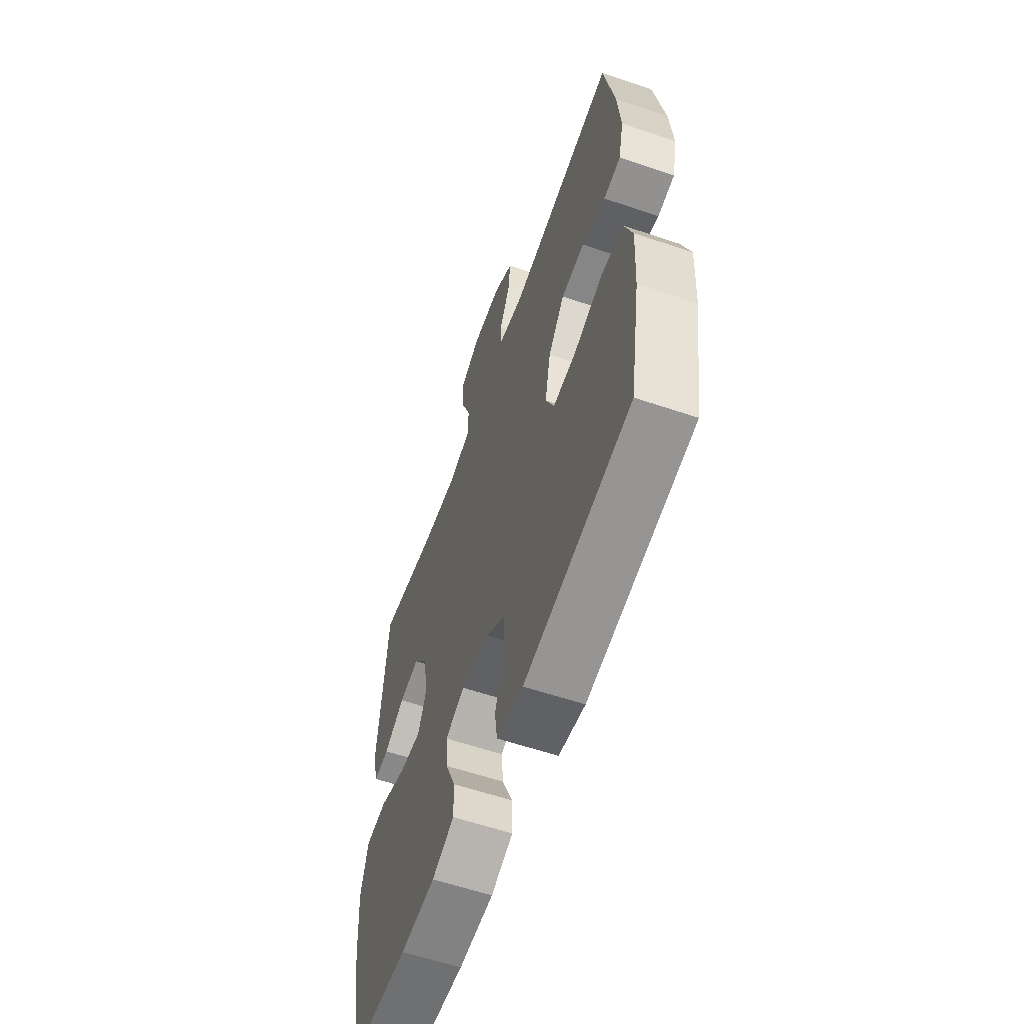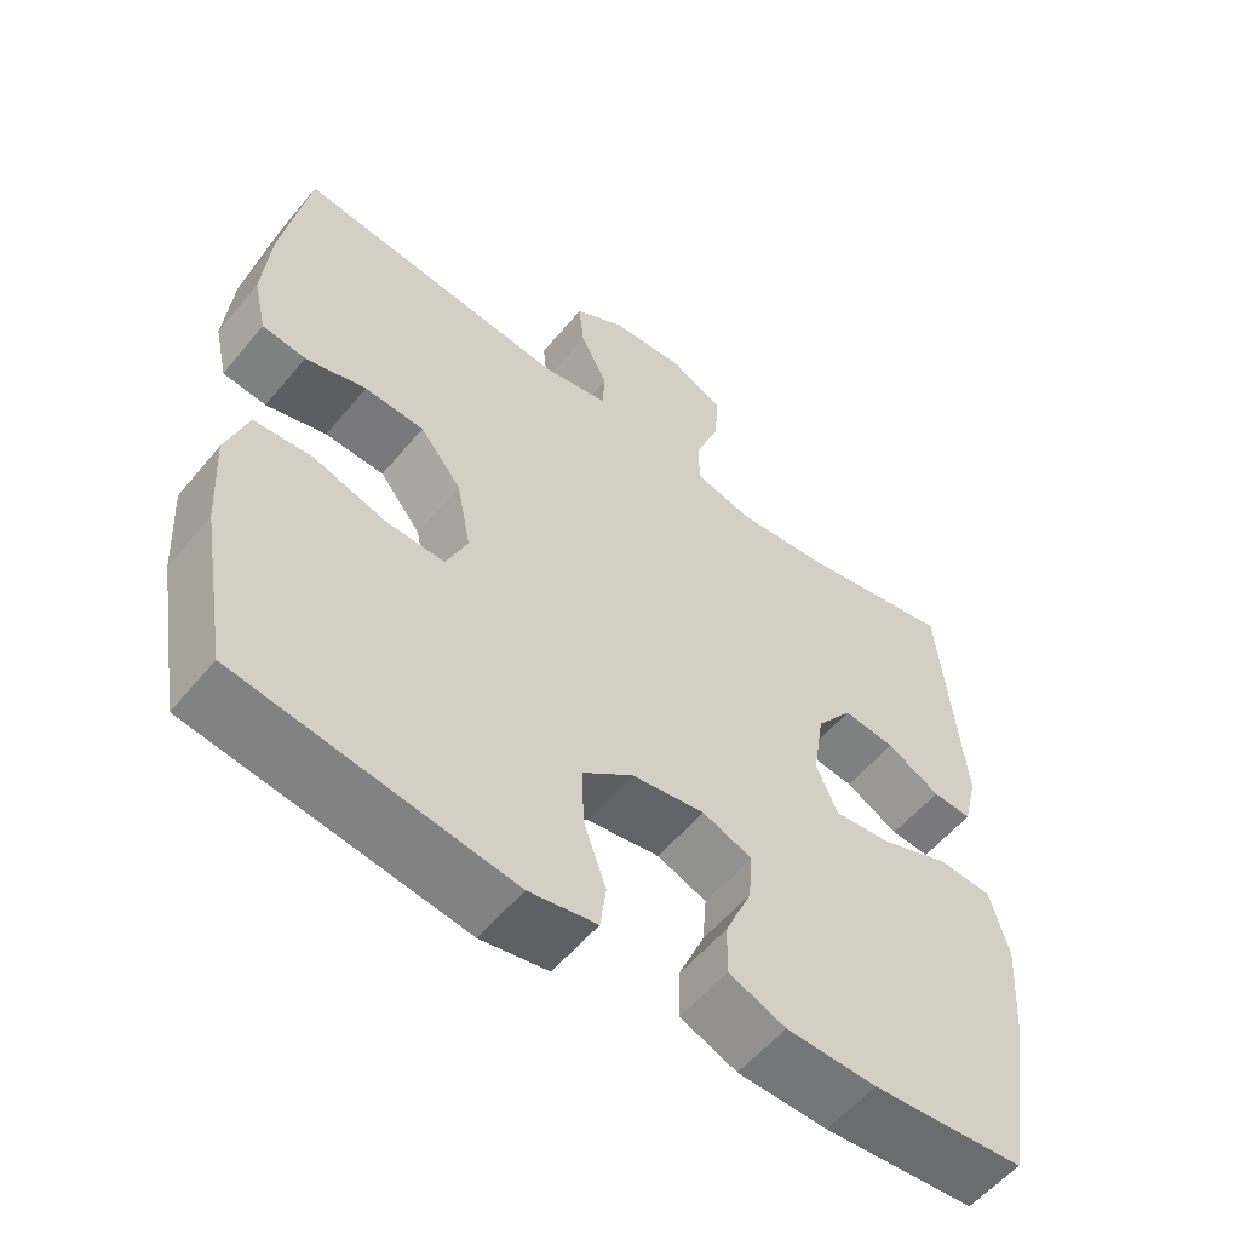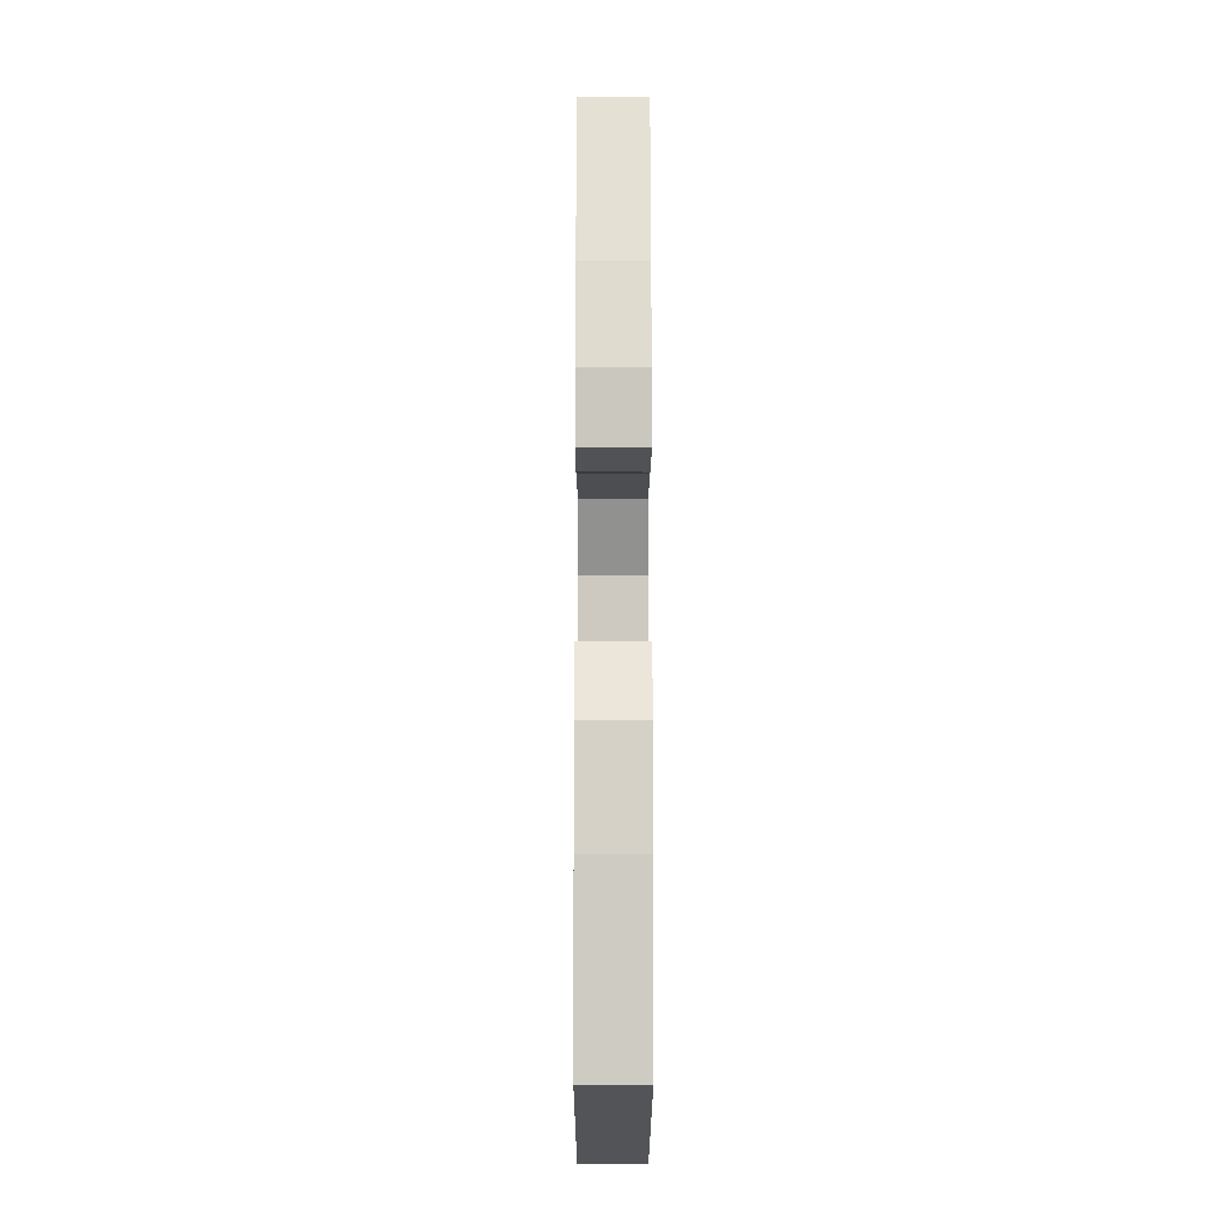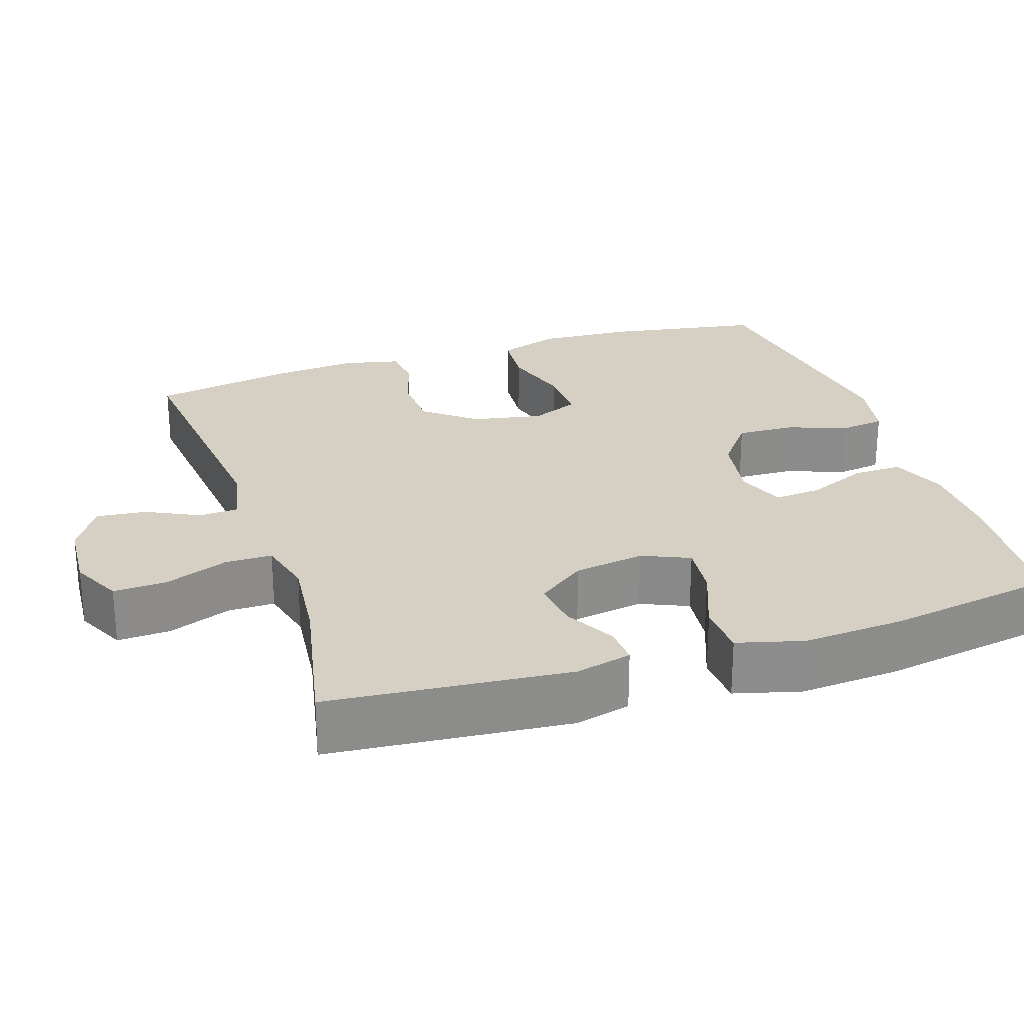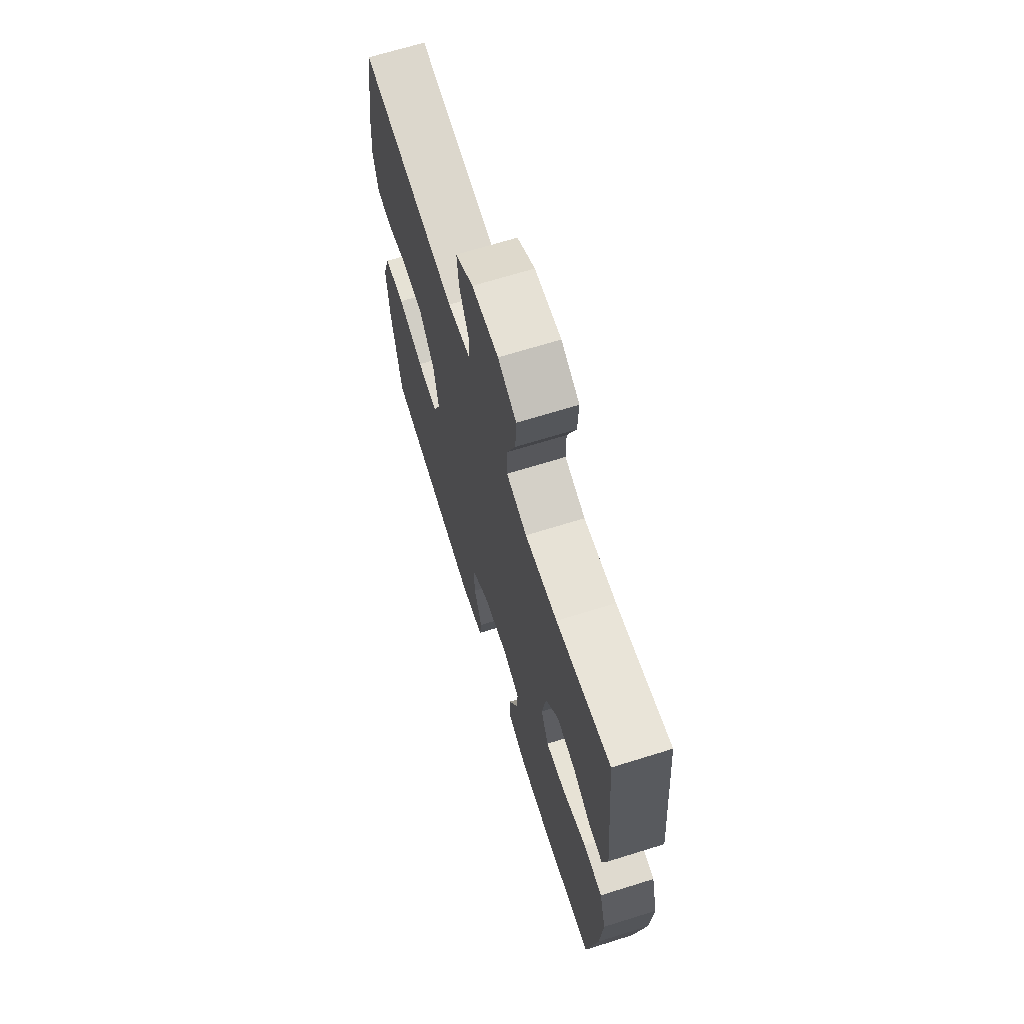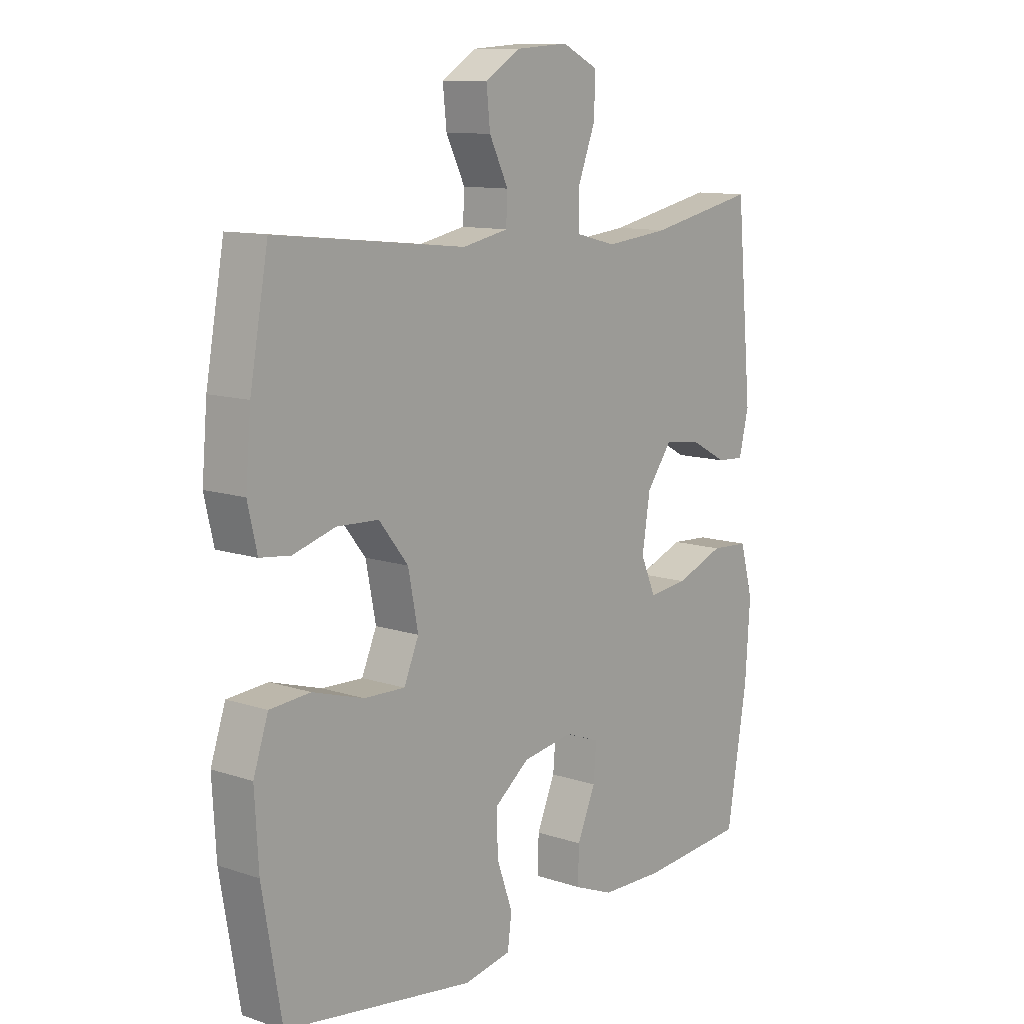
<metadata>
{"format":"obj","ext":"obj","renderer":"f3d","projection":"perspective","resolution":1024,"background":"white","views":[{"elev":-59.5,"azim":-109.2,"up":"+Z"},{"elev":-56.4,"azim":-39.1,"up":"+Z"},{"elev":-14.5,"azim":-90.1,"up":"+Z"},{"elev":26.0,"azim":71.8,"up":"+Y"},{"elev":67.6,"azim":72.6,"up":"+Z"},{"elev":11.2,"azim":-50.8,"up":"+Z"}]}
</metadata>
<code>
o path760
v 0.2981 0.0375 0.4367
v 0.1776 0.0375 0.4239
v 0.1009 0.0375 0.4432
v 0.1008 0.0375 0.508
v 0.1336 0.0375 0.5939
v 0.1367 0.0375 0.6672
v 0.06801 0.0375 0.7008
v -0.03075 0.0375 0.6939
v -0.09708 0.0375 0.6523
v -0.09 0.0375 0.5848
v -0.05445 0.0375 0.5123
v -0.05691 0.0375 0.4587
v -0.1432 0.0375 0.441
v -0.5012 0.0375 0.4787
v -0.5358 0.0375 0.2854
v -0.5459 0.0375 0.1693
v -0.5283 0.0375 0.09252
v -0.4712 0.0375 0.08578
v -0.3913 0.0375 0.1093
v -0.313 0.0375 0.1056
v -0.2579 0.0375 0.03654
v -0.2391 0.0375 -0.05961
v -0.2671 0.0375 -0.1253
v -0.3445 0.0375 -0.1228
v -0.4406 0.0375 -0.09382
v -0.5169 0.0375 -0.1
v -0.5449 0.0375 -0.1838
v -0.5376 0.0375 -0.311
v -0.5012 0.0375 -0.523
v -0.1431 0.0375 -0.5751
v -0.05396 0.0375 -0.558
v -0.04608 0.0375 -0.4984
v -0.07561 0.0375 -0.4156
v -0.07871 0.0375 -0.3366
v -0.01231 0.0375 -0.2849
v 0.08382 0.0375 -0.2693
v 0.1492 0.0375 -0.2944
v 0.1438 0.0375 -0.3596
v 0.1093 0.0375 -0.4406
v 0.1079 0.0375 -0.5073
v 0.1826 0.0375 -0.5374
v 0.301 0.0375 -0.54
v 0.5007 0.0375 -0.523
v 0.5391 0.0375 -0.2915
v 0.5484 0.0375 -0.1531
v 0.524 0.0375 -0.06289
v 0.4529 0.0375 -0.05858
v 0.3618 0.0375 -0.09405
v 0.2878 0.0375 -0.1022
v 0.2596 0.0375 -0.03766
v 0.2746 0.0375 0.05846
v 0.3223 0.0375 0.1233
v 0.3906 0.0375 0.1153
v 0.4606 0.0375 0.07755
v 0.512 0.0375 0.07447
v 0.5303 0.0375 0.1508
v 0.5007 0.0375 0.4787
v 0.2981 -0.0375 0.4367
v 0.1776 -0.0375 0.4239
v 0.1009 -0.0375 0.4432
v 0.1008 -0.0375 0.508
v 0.1336 -0.0375 0.5939
v 0.1367 -0.0375 0.6672
v 0.06801 -0.0375 0.7008
v -0.03075 -0.0375 0.6939
v -0.09708 -0.0375 0.6523
v -0.09 -0.0375 0.5848
v -0.05445 -0.0375 0.5123
v -0.05691 -0.0375 0.4587
v -0.1432 -0.0375 0.441
v -0.5012 -0.0375 0.4787
v -0.5358 -0.0375 0.2854
v -0.5459 -0.0375 0.1693
v -0.5283 -0.0375 0.09252
v -0.4712 -0.0375 0.08578
v -0.3913 -0.0375 0.1093
v -0.313 -0.0375 0.1056
v -0.2579 -0.0375 0.03654
v -0.2391 -0.0375 -0.05961
v -0.2671 -0.0375 -0.1253
v -0.3445 -0.0375 -0.1228
v -0.4406 -0.0375 -0.09382
v -0.5169 -0.0375 -0.1
v -0.5449 -0.0375 -0.1838
v -0.5376 -0.0375 -0.311
v -0.5012 -0.0375 -0.523
v -0.1431 -0.0375 -0.5751
v -0.05396 -0.0375 -0.558
v -0.04608 -0.0375 -0.4984
v -0.07561 -0.0375 -0.4156
v -0.07871 -0.0375 -0.3366
v -0.01231 -0.0375 -0.2849
v 0.08382 -0.0375 -0.2693
v 0.1492 -0.0375 -0.2944
v 0.1438 -0.0375 -0.3596
v 0.1093 -0.0375 -0.4406
v 0.1079 -0.0375 -0.5073
v 0.1826 -0.0375 -0.5374
v 0.301 -0.0375 -0.54
v 0.5007 -0.0375 -0.523
v 0.5391 -0.0375 -0.2915
v 0.5484 -0.0375 -0.1531
v 0.524 -0.0375 -0.06289
v 0.4529 -0.0375 -0.05858
v 0.3618 -0.0375 -0.09405
v 0.2878 -0.0375 -0.1022
v 0.2596 -0.0375 -0.03766
v 0.2746 -0.0375 0.05846
v 0.3223 -0.0375 0.1233
v 0.3906 -0.0375 0.1153
v 0.4606 -0.0375 0.07755
v 0.512 -0.0375 0.07447
v 0.5303 -0.0375 0.1508
v 0.5007 -0.0375 0.4787
v 0.1367 0.0375 0.6672
v 0.1367 0.0375 0.6672
v 0.06801 0.0375 0.7008
v -0.03075 0.0375 0.6939
v -0.09708 0.0375 0.6523
v -0.09708 0.0375 0.6523
v 0.1336 0.0375 0.5939
v -0.09 0.0375 0.5848
v 0.1008 0.0375 0.508
v -0.05445 0.0375 0.5123
v -0.05691 0.0375 0.4587
v -0.05691 0.0375 0.4587
v 0.1009 0.0375 0.4432
v 0.1009 0.0375 0.4432
v 0.5007 0.0375 0.4787
v 0.5007 0.0375 0.4787
v 0.2981 0.0375 0.4367
v -0.1432 0.0375 0.441
v -0.5012 0.0375 0.4787
v -0.5012 0.0375 0.4787
v 0.1776 0.0375 0.4239
v -0.5358 0.0375 0.2854
v -0.5459 0.0375 0.1693
v 0.5303 0.0375 0.1508
v -0.5283 0.0375 0.09252
v -0.5283 0.0375 0.09252
v 0.512 0.0375 0.07447
v 0.512 0.0375 0.07447
v 0.3223 0.0375 0.1233
v 0.3223 0.0375 0.1233
v 0.3906 0.0375 0.1153
v 0.2746 0.0375 0.05846
v -0.3913 0.0375 0.1093
v -0.313 0.0375 0.1056
v 0.4606 0.0375 0.07755
v -0.4712 0.0375 0.08578
v -0.2579 0.0375 0.03654
v 0.2596 0.0375 -0.03766
v -0.2391 0.0375 -0.05961
v 0.2878 0.0375 -0.1022
v 0.2878 0.0375 -0.1022
v 0.524 0.0375 -0.06289
v 0.524 0.0375 -0.06289
v 0.4529 0.0375 -0.05858
v 0.3618 0.0375 -0.09405
v -0.2671 0.0375 -0.1253
v -0.2671 0.0375 -0.1253
v 0.5484 0.0375 -0.1531
v -0.3445 0.0375 -0.1228
v -0.4406 0.0375 -0.09382
v -0.5169 0.0375 -0.1
v -0.5169 0.0375 -0.1
v -0.5449 0.0375 -0.1838
v 0.5391 0.0375 -0.2915
v -0.5376 0.0375 -0.311
v 0.08382 0.0375 -0.2693
v 0.1492 0.0375 -0.2944
v 0.1492 0.0375 -0.2944
v -0.01231 0.0375 -0.2849
v -0.07871 0.0375 -0.3366
v 0.1438 0.0375 -0.3596
v -0.07561 0.0375 -0.4156
v 0.1093 0.0375 -0.4406
v -0.04608 0.0375 -0.4984
v 0.5007 0.0375 -0.523
v 0.5007 0.0375 -0.523
v 0.1079 0.0375 -0.5073
v 0.1079 0.0375 -0.5073
v -0.05396 0.0375 -0.558
v -0.05396 0.0375 -0.558
v -0.5012 0.0375 -0.523
v -0.5012 0.0375 -0.523
v 0.1826 0.0375 -0.5374
v 0.301 0.0375 -0.54
v -0.1431 0.0375 -0.5751
v 0.1367 -0.0375 0.6672
v 0.1367 -0.0375 0.6672
v 0.06801 -0.0375 0.7008
v -0.03075 -0.0375 0.6939
v -0.09708 -0.0375 0.6523
v -0.09708 -0.0375 0.6523
v 0.1336 -0.0375 0.5939
v -0.09 -0.0375 0.5848
v 0.1008 -0.0375 0.508
v -0.05445 -0.0375 0.5123
v -0.05691 -0.0375 0.4587
v -0.05691 -0.0375 0.4587
v 0.1009 -0.0375 0.4432
v 0.1009 -0.0375 0.4432
v 0.5007 -0.0375 0.4787
v 0.5007 -0.0375 0.4787
v 0.2981 -0.0375 0.4367
v -0.1432 -0.0375 0.441
v -0.5012 -0.0375 0.4787
v -0.5012 -0.0375 0.4787
v 0.1776 -0.0375 0.4239
v -0.5358 -0.0375 0.2854
v -0.5459 -0.0375 0.1693
v 0.5303 -0.0375 0.1508
v -0.5283 -0.0375 0.09252
v -0.5283 -0.0375 0.09252
v 0.512 -0.0375 0.07447
v 0.512 -0.0375 0.07447
v 0.3223 -0.0375 0.1233
v 0.3223 -0.0375 0.1233
v 0.3906 -0.0375 0.1153
v 0.2746 -0.0375 0.05846
v -0.3913 -0.0375 0.1093
v -0.313 -0.0375 0.1056
v 0.4606 -0.0375 0.07755
v -0.4712 -0.0375 0.08578
v -0.2579 -0.0375 0.03654
v 0.2596 -0.0375 -0.03766
v -0.2391 -0.0375 -0.05961
v 0.2878 -0.0375 -0.1022
v 0.2878 -0.0375 -0.1022
v 0.524 -0.0375 -0.06289
v 0.524 -0.0375 -0.06289
v 0.4529 -0.0375 -0.05858
v 0.3618 -0.0375 -0.09405
v -0.2671 -0.0375 -0.1253
v -0.2671 -0.0375 -0.1253
v 0.5484 -0.0375 -0.1531
v -0.3445 -0.0375 -0.1228
v -0.4406 -0.0375 -0.09382
v -0.5169 -0.0375 -0.1
v -0.5169 -0.0375 -0.1
v -0.5449 -0.0375 -0.1838
v 0.5391 -0.0375 -0.2915
v -0.5376 -0.0375 -0.311
v 0.08382 -0.0375 -0.2693
v 0.1492 -0.0375 -0.2944
v 0.1492 -0.0375 -0.2944
v -0.01231 -0.0375 -0.2849
v -0.07871 -0.0375 -0.3366
v 0.1438 -0.0375 -0.3596
v -0.07561 -0.0375 -0.4156
v 0.1093 -0.0375 -0.4406
v -0.04608 -0.0375 -0.4984
v 0.5007 -0.0375 -0.523
v 0.5007 -0.0375 -0.523
v 0.1079 -0.0375 -0.5073
v 0.1079 -0.0375 -0.5073
v -0.05396 -0.0375 -0.558
v -0.05396 -0.0375 -0.558
v -0.5012 -0.0375 -0.523
v -0.5012 -0.0375 -0.523
v 0.1826 -0.0375 -0.5374
v 0.301 -0.0375 -0.54
v -0.1431 -0.0375 -0.5751
f 234 237 233
f 264 253 251
f 245 227 228
f 226 202 200
f 263 250 262
f 228 227 226
f 207 226 200
f 196 199 198
f 260 251 249
f 249 248 235
f 234 229 243
f 211 223 207
f 225 212 214
f 213 224 216
f 233 237 231
f 243 246 263
f 252 262 250
f 227 245 229
f 235 248 228
f 237 234 243
f 197 196 193
f 235 238 244
f 206 213 204
f 211 207 208
f 243 229 246
f 248 245 228
f 197 193 194
f 220 224 213
f 256 262 252
f 242 239 240
f 192 196 190
f 244 238 242
f 244 249 235
f 200 198 199
f 242 238 239
f 210 218 206
f 199 196 197
f 264 251 260
f 202 221 210
f 246 250 263
f 221 218 210
f 226 207 223
f 254 243 263
f 212 222 211
f 206 218 220
f 223 211 222
f 202 198 200
f 193 196 192
f 260 249 244
f 206 220 213
f 258 253 264
f 221 202 226
f 226 227 221
f 246 229 245
f 222 212 225
f 116 7 64 191
f 7 8 65 64
f 8 120 195 65
f 5 6 63 62
f 9 10 67 66
f 4 5 62 61
f 10 11 68 67
f 11 126 201 68
f 128 4 61 203
f 130 1 58 205
f 12 13 70 69
f 13 134 209 70
f 2 3 60 59
f 1 2 59 58
f 14 15 72 71
f 15 16 73 72
f 56 57 114 113
f 16 140 215 73
f 142 56 113 217
f 144 53 110 219
f 51 52 109 108
f 19 20 77 76
f 54 55 112 111
f 53 54 111 110
f 18 19 76 75
f 17 18 75 74
f 20 21 78 77
f 50 51 108 107
f 21 22 79 78
f 155 50 107 230
f 157 47 104 232
f 47 48 105 104
f 22 161 236 79
f 45 46 103 102
f 24 25 82 81
f 25 166 241 82
f 48 49 106 105
f 26 27 84 83
f 23 24 81 80
f 44 45 102 101
f 27 28 85 84
f 36 172 247 93
f 35 36 93 92
f 34 35 92 91
f 37 38 95 94
f 33 34 91 90
f 38 39 96 95
f 32 33 90 89
f 180 44 101 255
f 39 182 257 96
f 184 32 89 259
f 28 186 261 85
f 40 41 98 97
f 42 43 100 99
f 41 42 99 98
f 30 31 88 87
f 29 30 87 86
f 159 158 162
f 189 176 178
f 170 153 152
f 151 125 127
f 188 187 175
f 153 151 152
f 132 125 151
f 121 123 124
f 185 174 176
f 174 160 173
f 159 168 154
f 136 132 148
f 150 139 137
f 138 141 149
f 158 156 162
f 168 188 171
f 177 175 187
f 152 154 170
f 160 153 173
f 162 168 159
f 122 118 121
f 160 169 163
f 131 129 138
f 136 133 132
f 168 171 154
f 173 153 170
f 122 119 118
f 145 138 149
f 181 177 187
f 167 165 164
f 117 115 121
f 169 167 163
f 169 160 174
f 125 124 123
f 167 164 163
f 135 131 143
f 124 122 121
f 189 185 176
f 127 135 146
f 171 188 175
f 146 135 143
f 151 148 132
f 179 188 168
f 137 136 147
f 131 145 143
f 148 147 136
f 127 125 123
f 118 117 121
f 185 169 174
f 131 138 145
f 183 189 178
f 146 151 127
f 151 146 152
f 171 170 154
f 147 150 137

</code>
